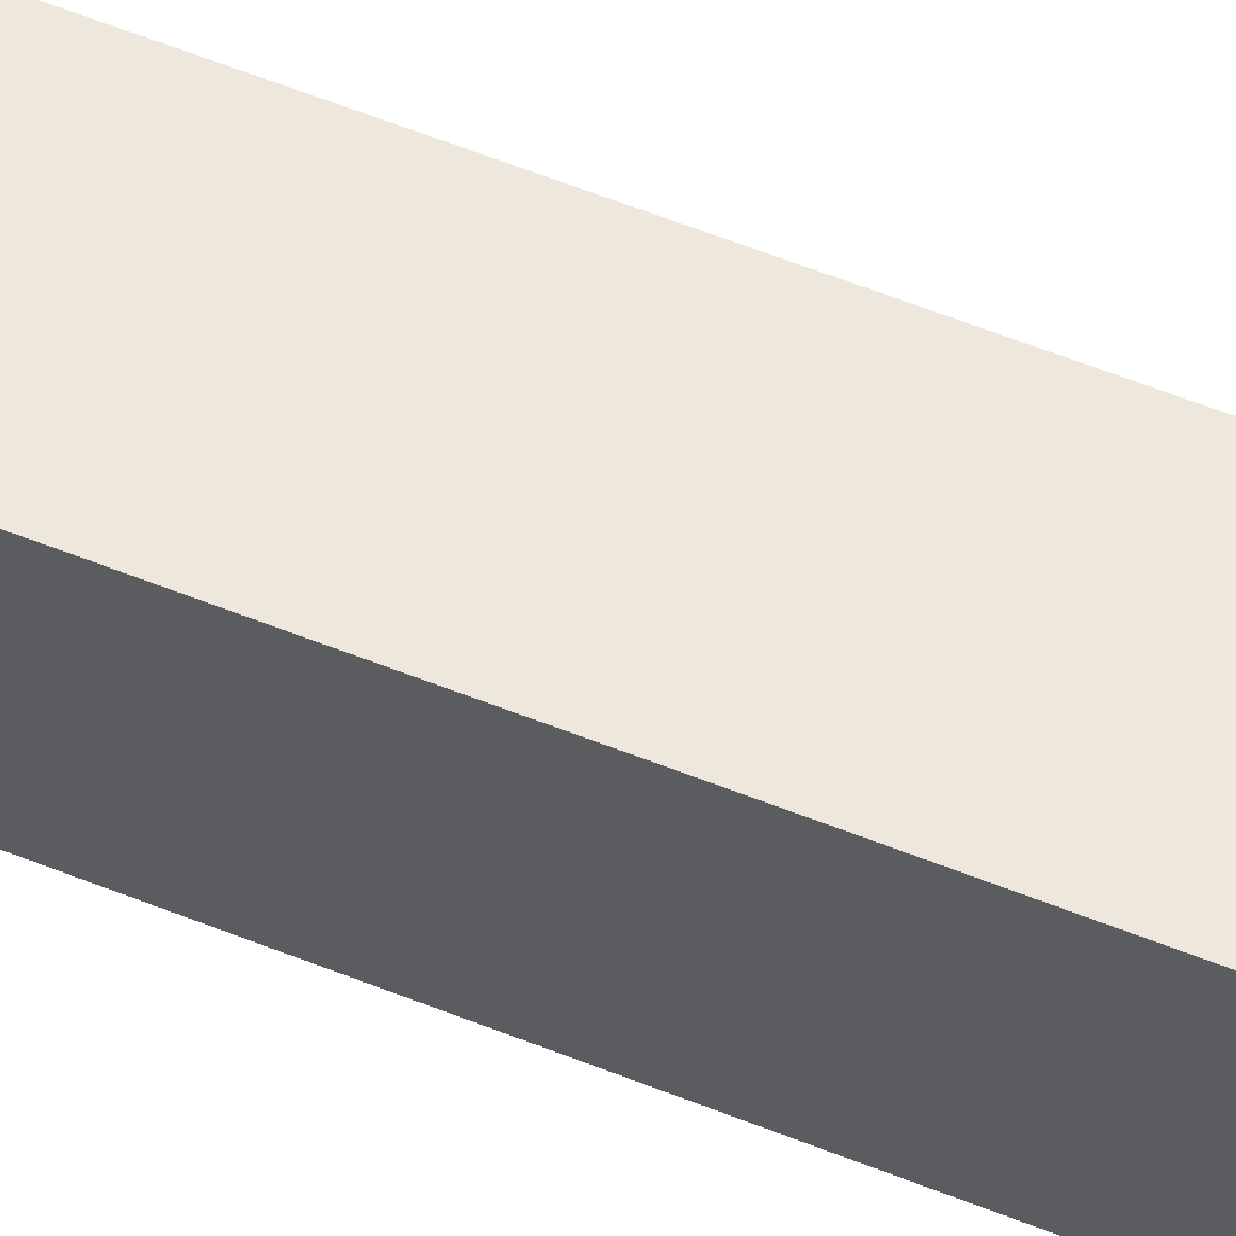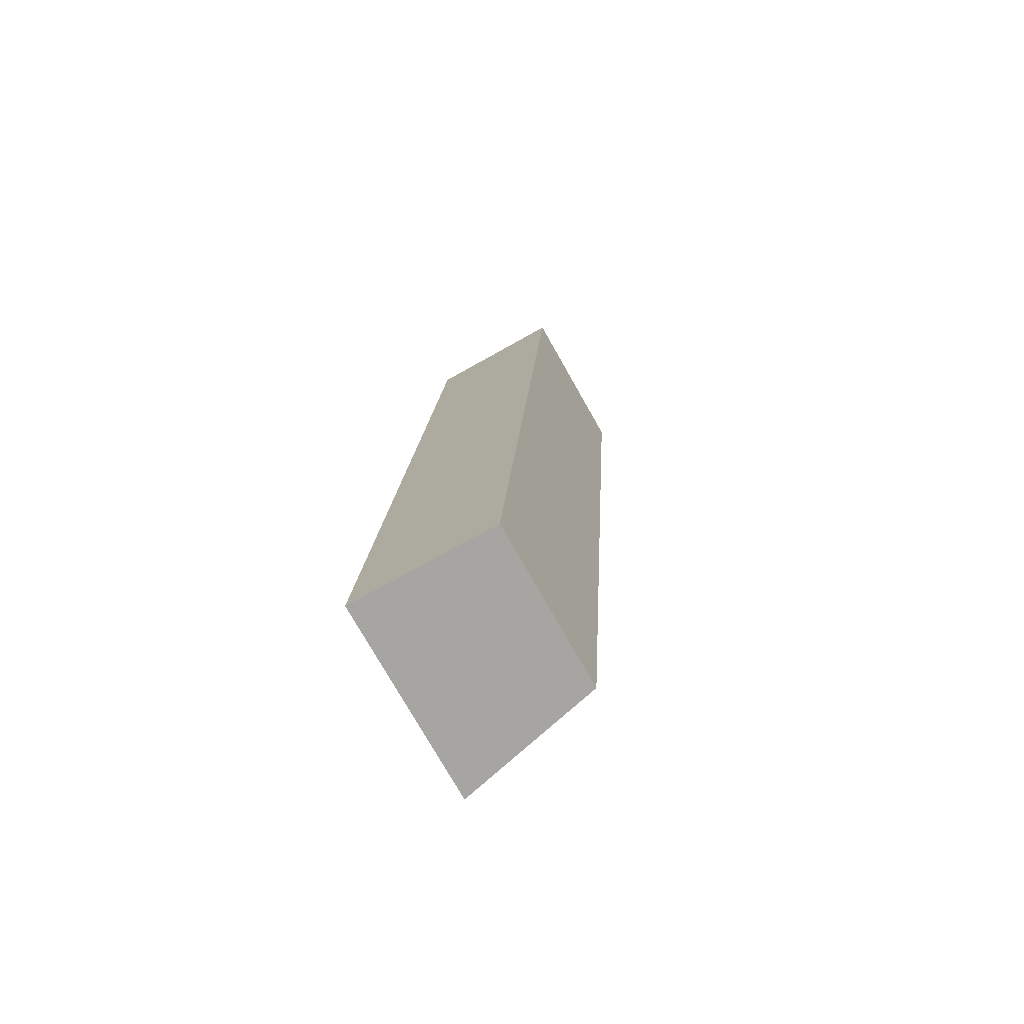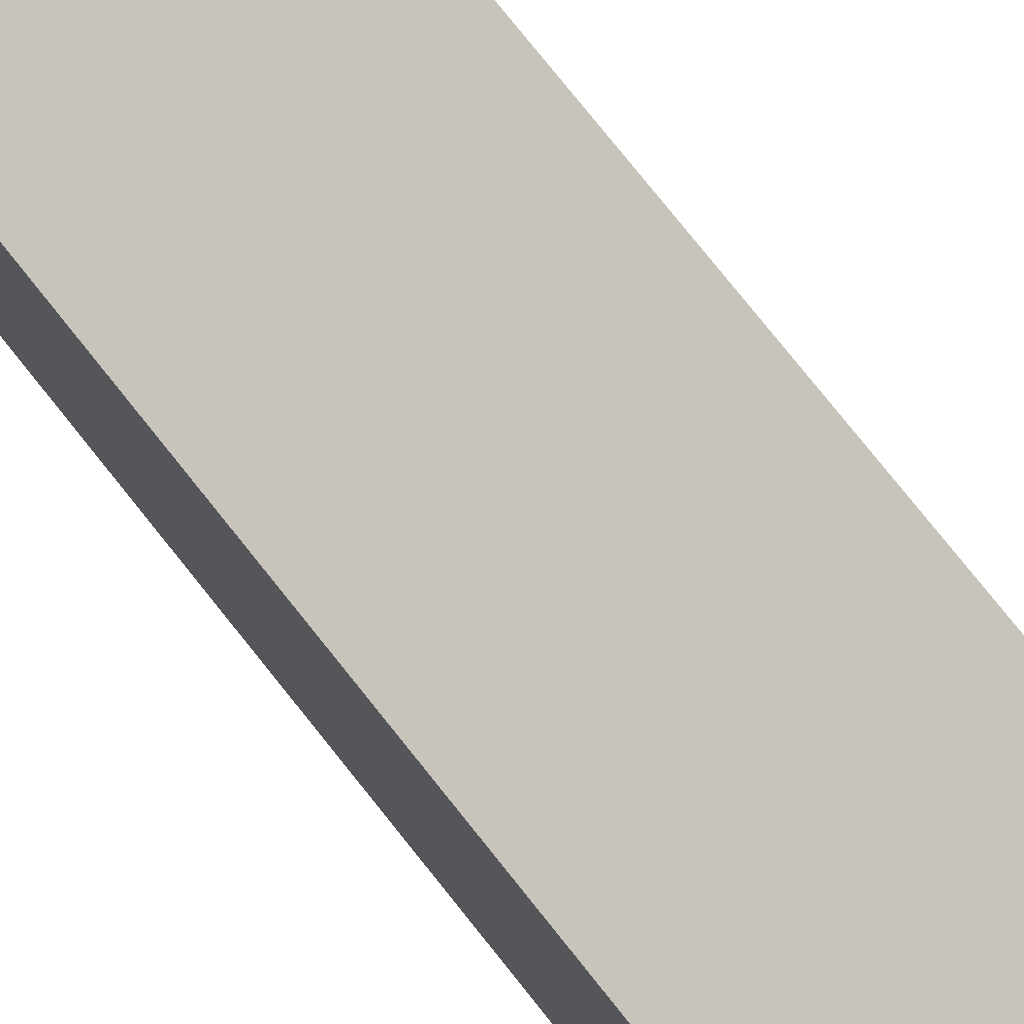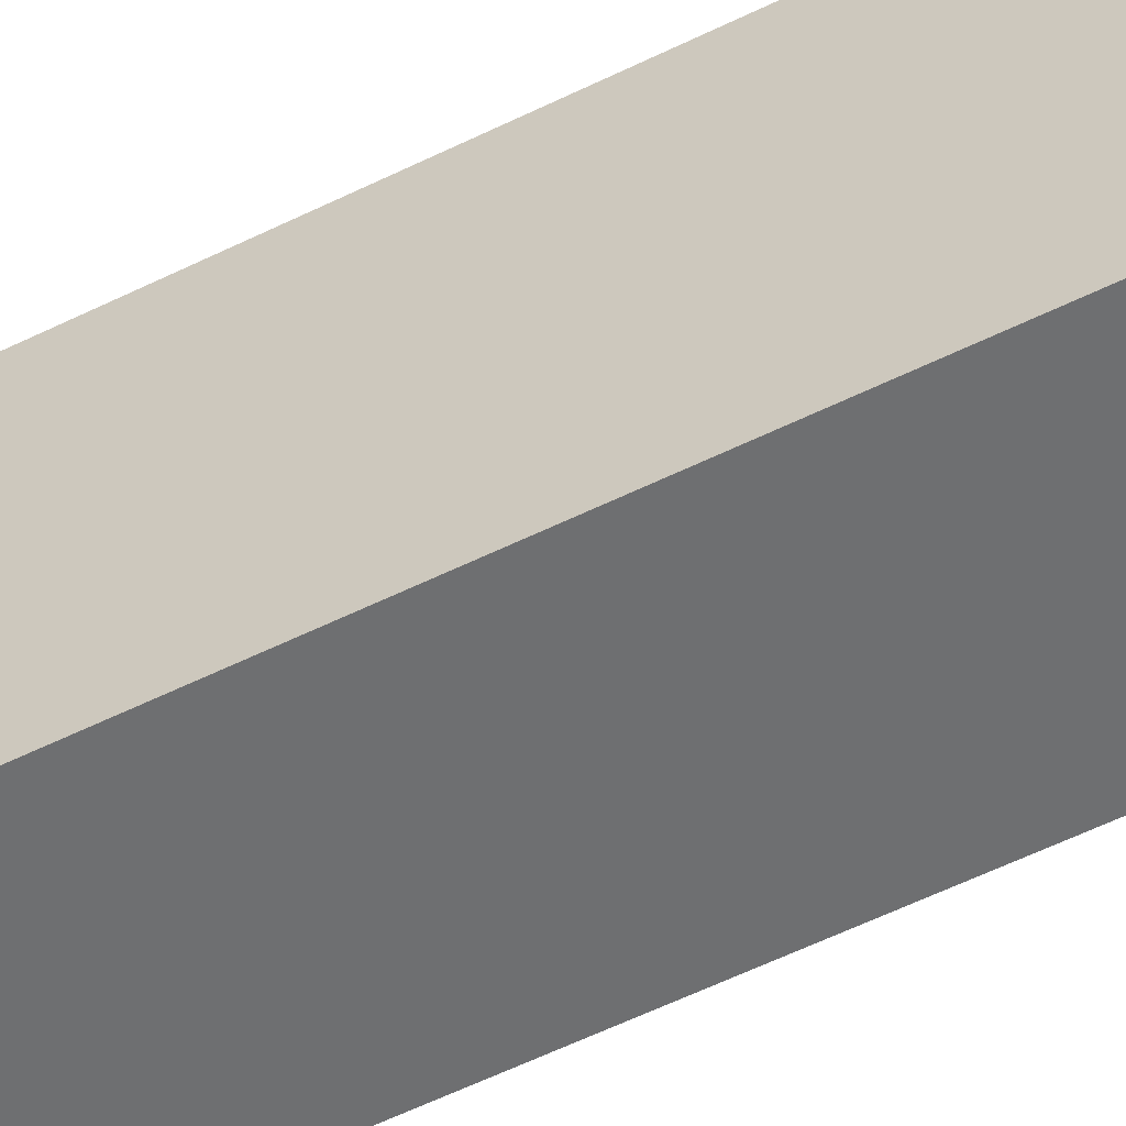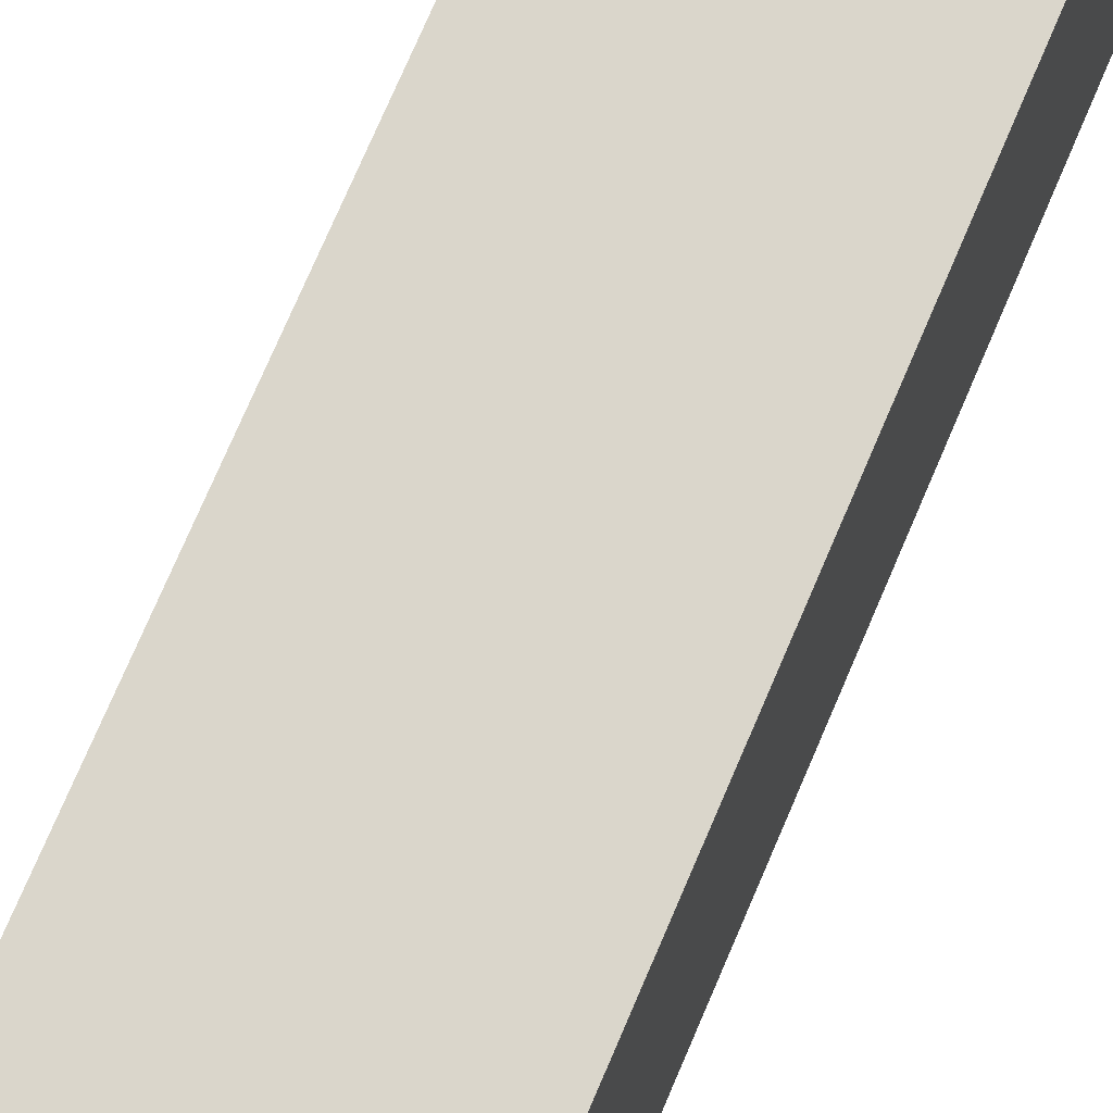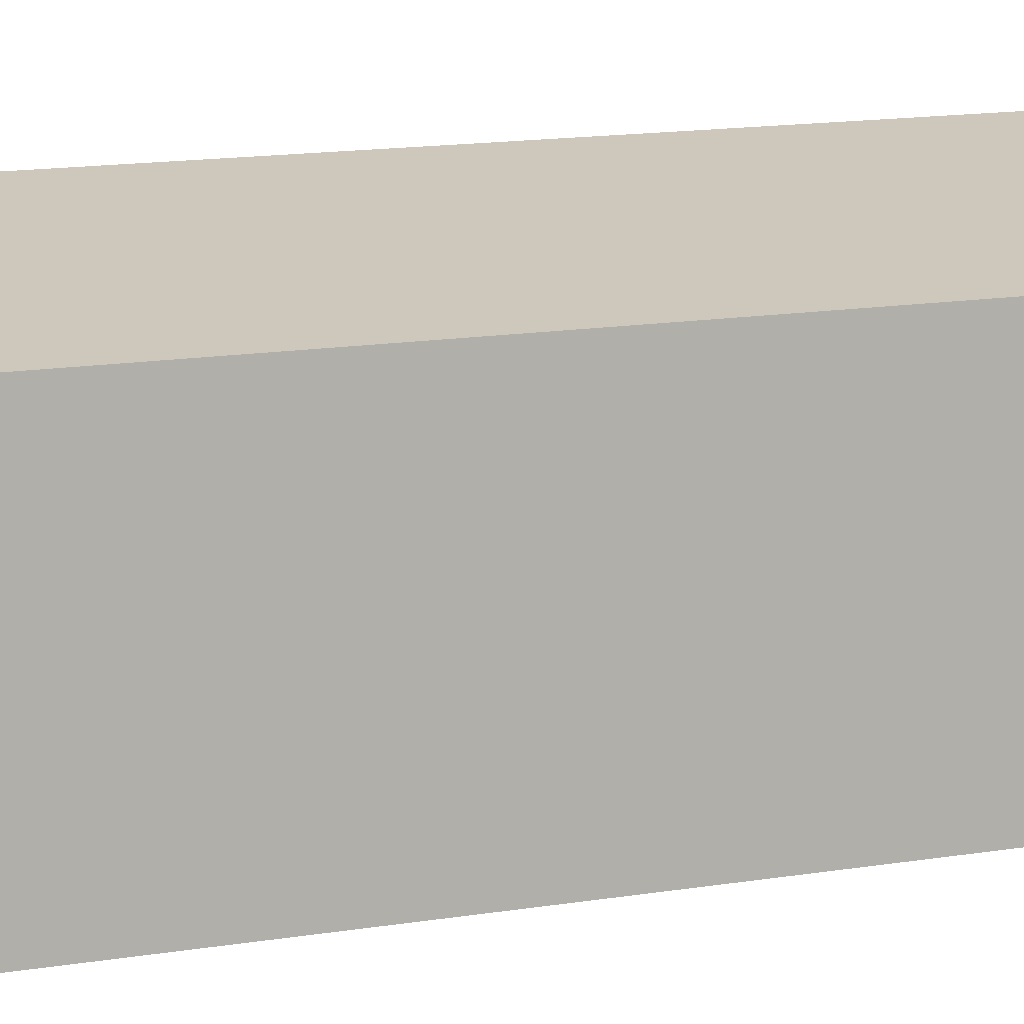
<metadata>
{"format":"obj","ext":"obj","renderer":"f3d","projection":"perspective","resolution":1024,"background":"white","views":[{"elev":65.1,"azim":-65.0,"up":"+Y"},{"elev":-76.0,"azim":29.6,"up":"+Z"},{"elev":76.6,"azim":145.1,"up":"+Y"},{"elev":-54.6,"azim":-58.5,"up":"+Y"},{"elev":68.3,"azim":26.0,"up":"+Y"},{"elev":9.3,"azim":64.5,"up":"+Y"}]}
</metadata>
<code>
v  0 5.007 3.066e-16
v  5.193 4.113 23.42
v  3.729 4.104 -0.247
v  1.502 5.007 23.69
v  5.193 -1.434e-15 23.42
v  3.729 1.512e-17 -0.247
v  0 0 0
v  1.502 -1.451e-15 23.69
g defaultobject
f 1 2 3
f 2 1 4
f 5 3 2
f 3 5 6
f 3 7 1
f 7 3 6
f 7 4 1
f 4 7 8
f 8 2 4
f 2 8 5
f 5 7 6
f 7 5 8

</code>
